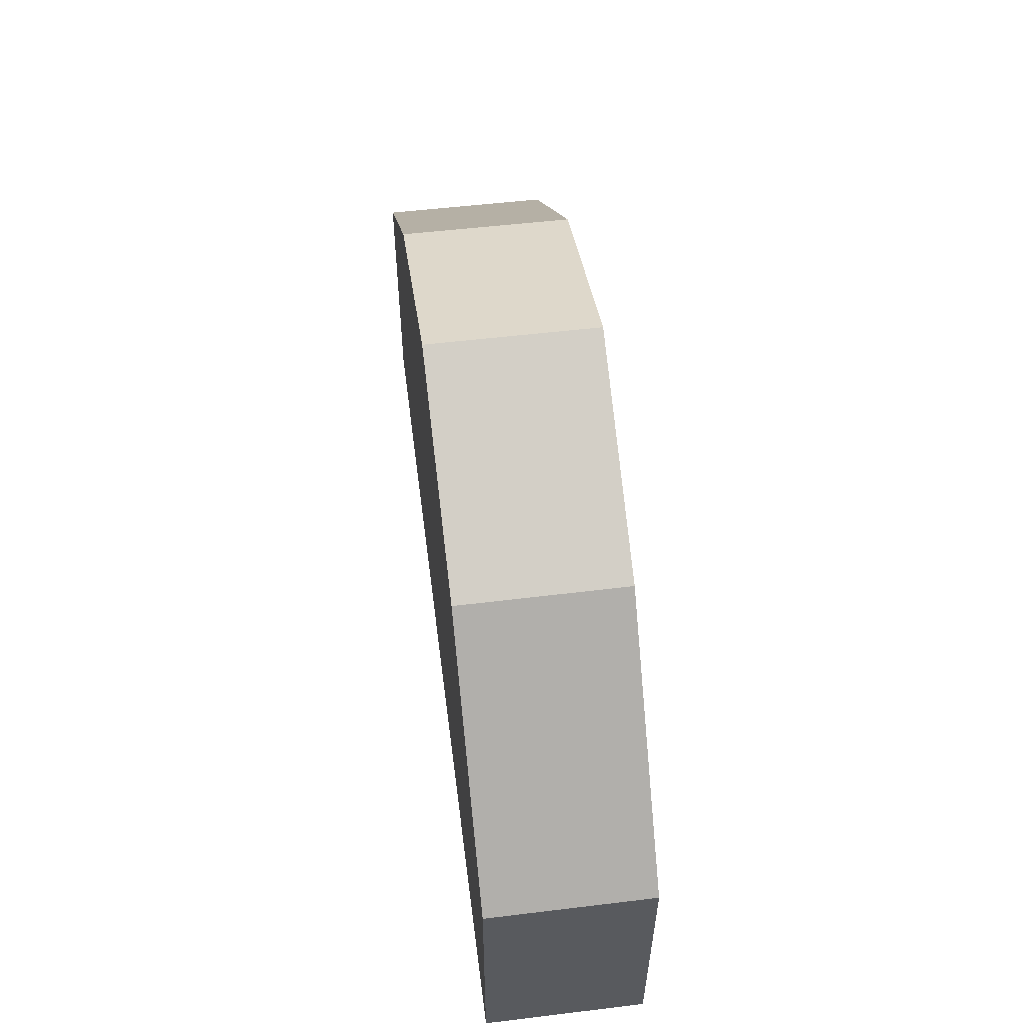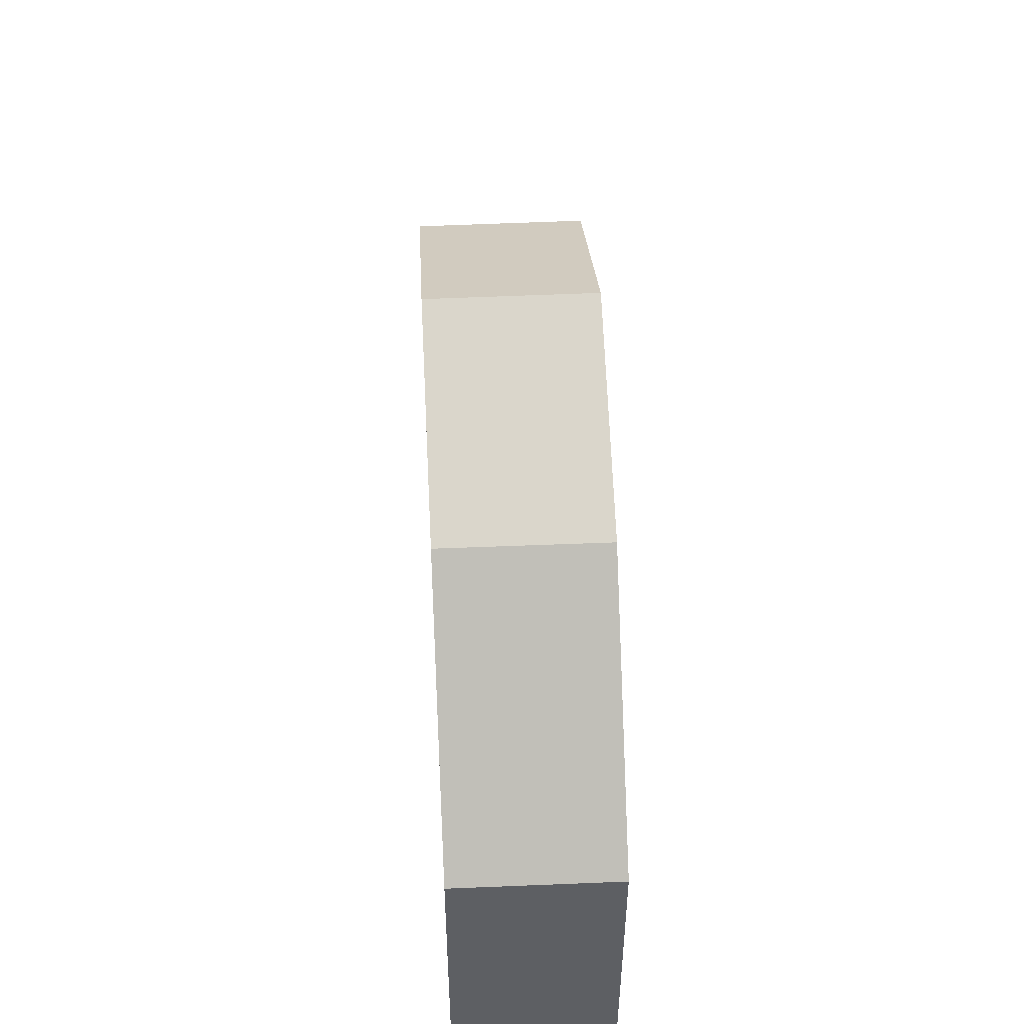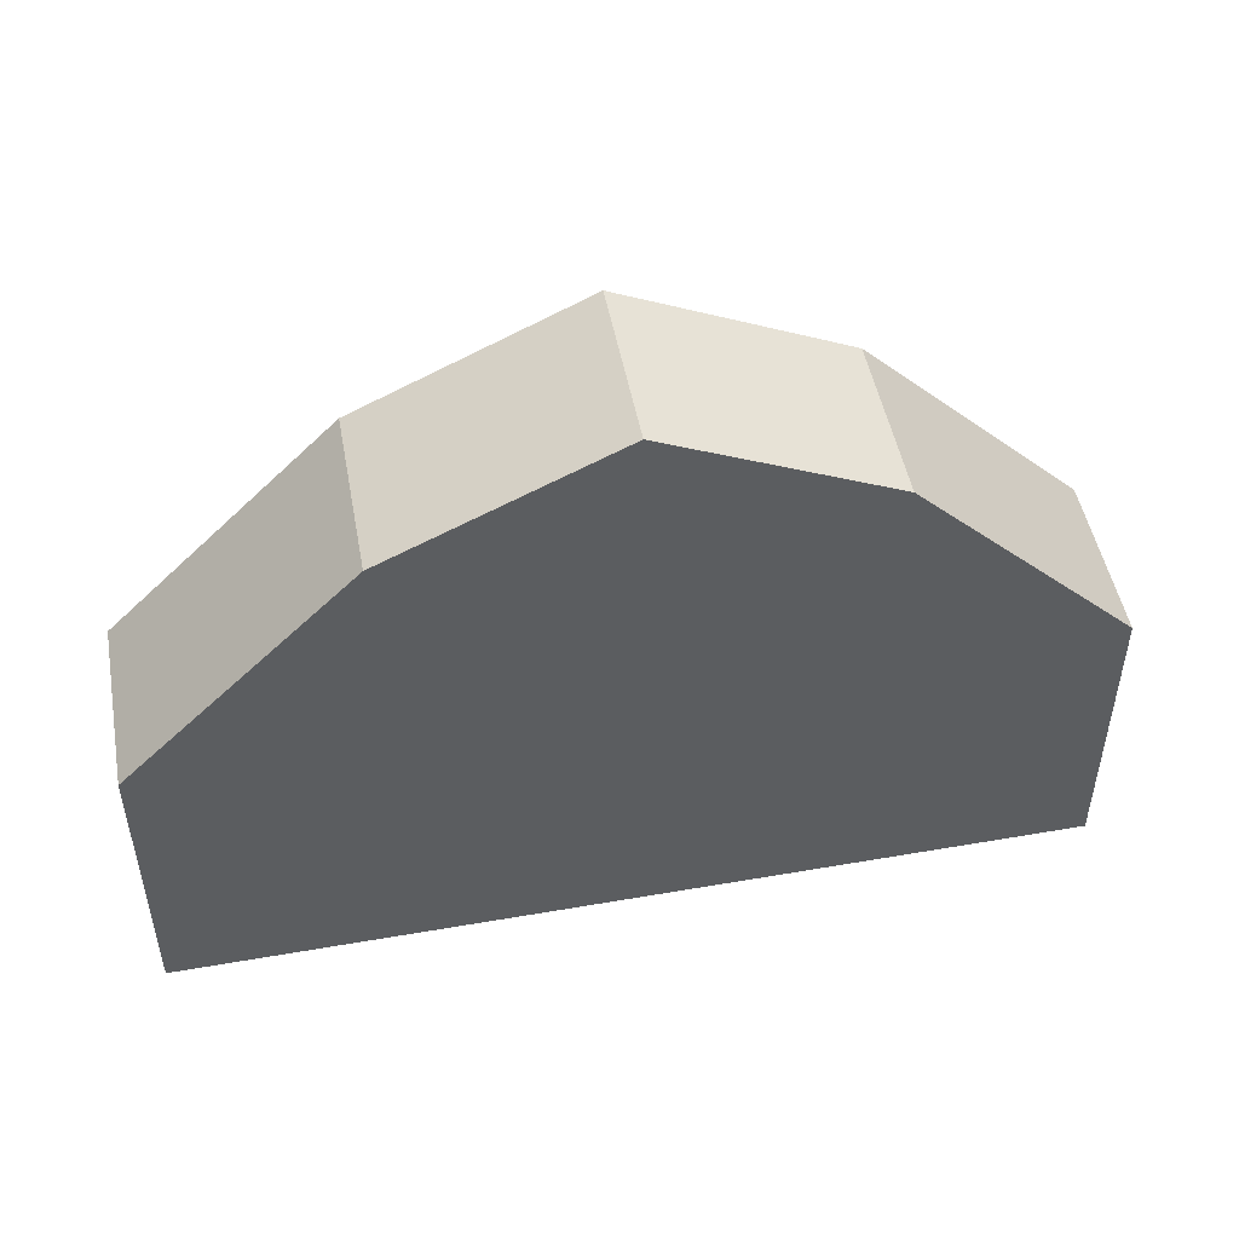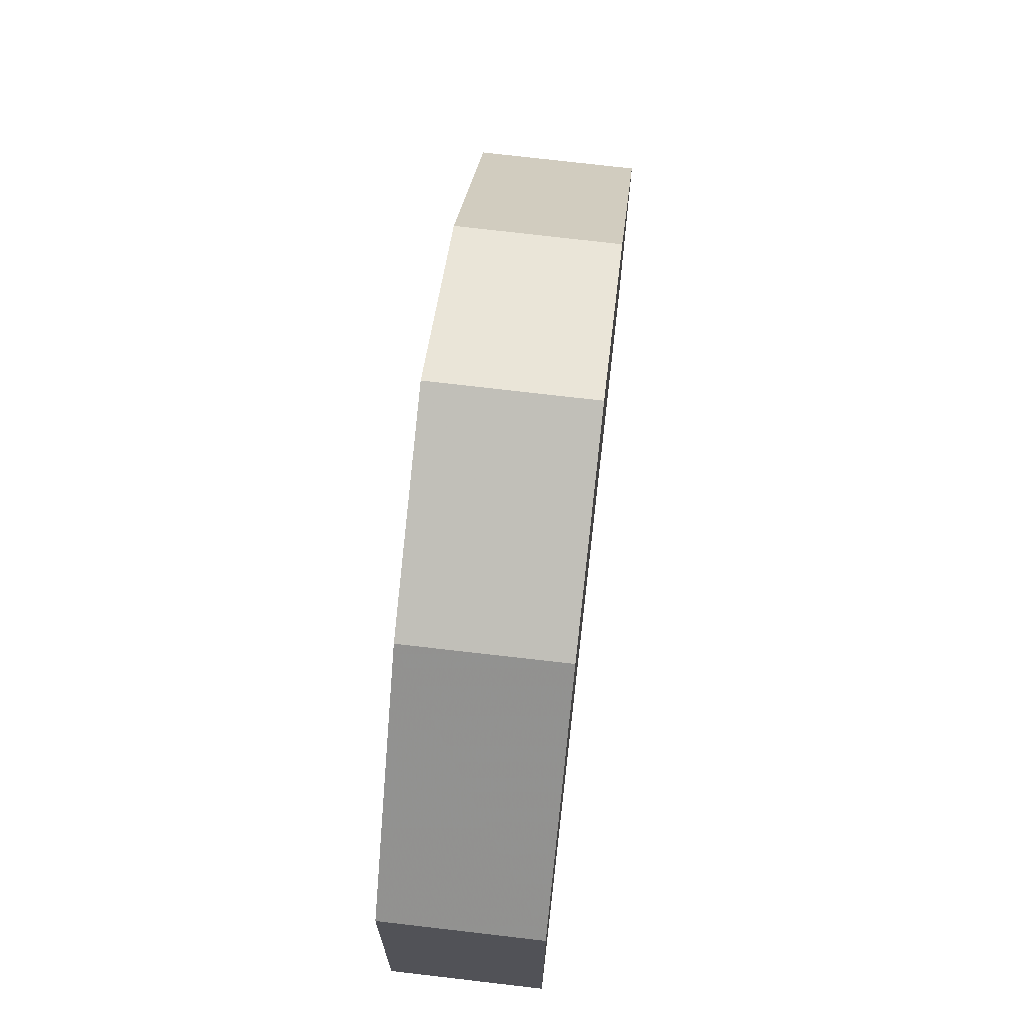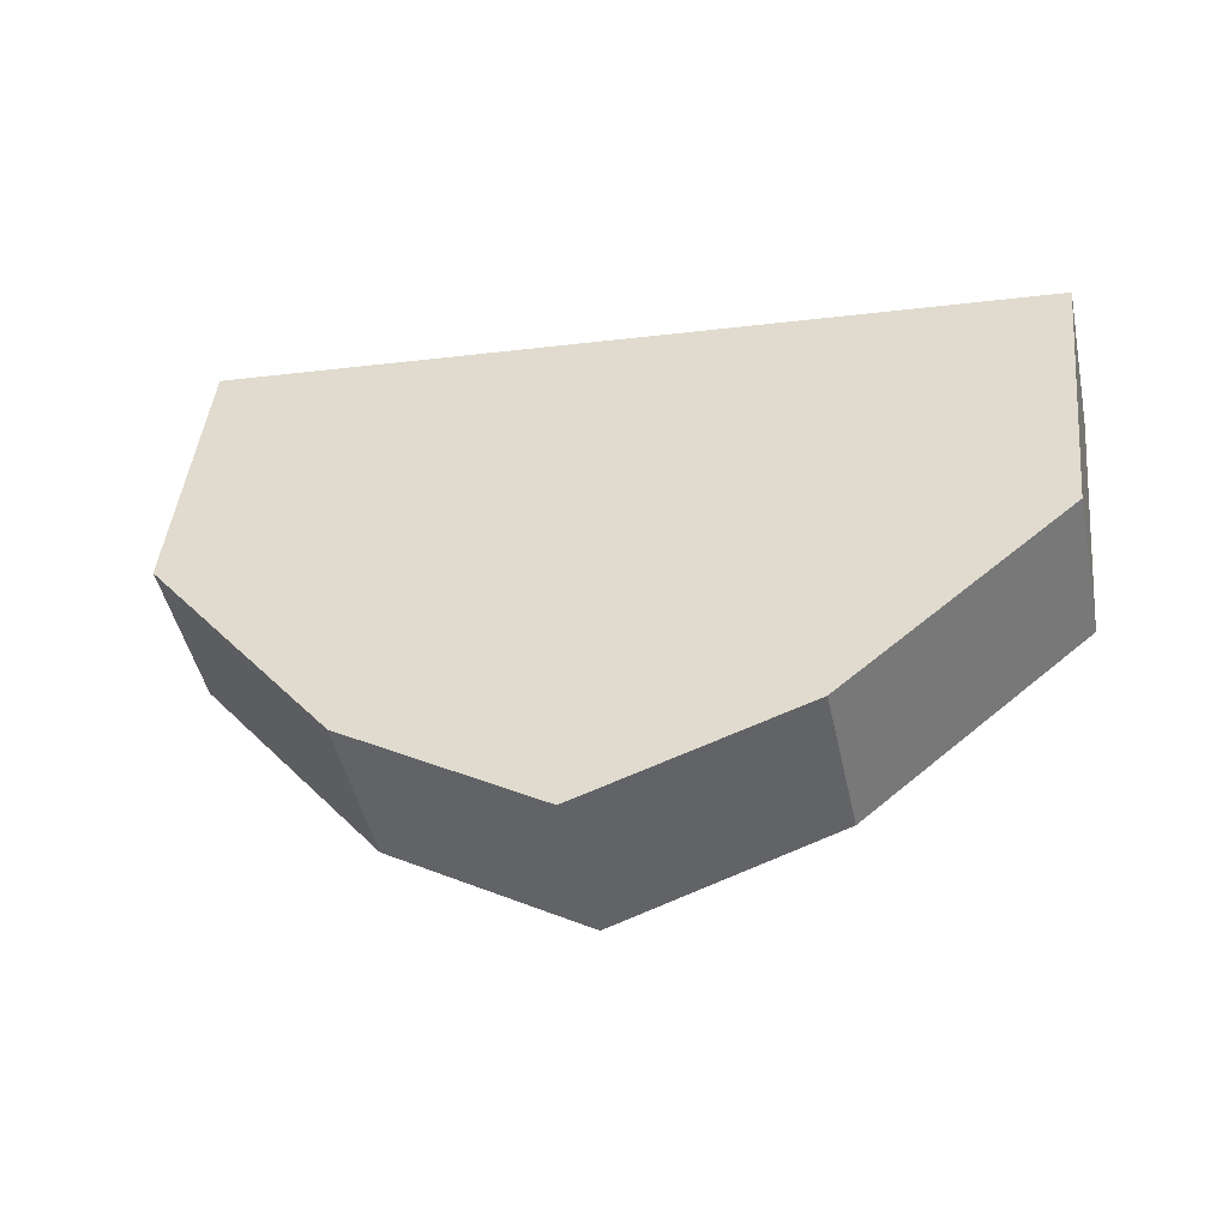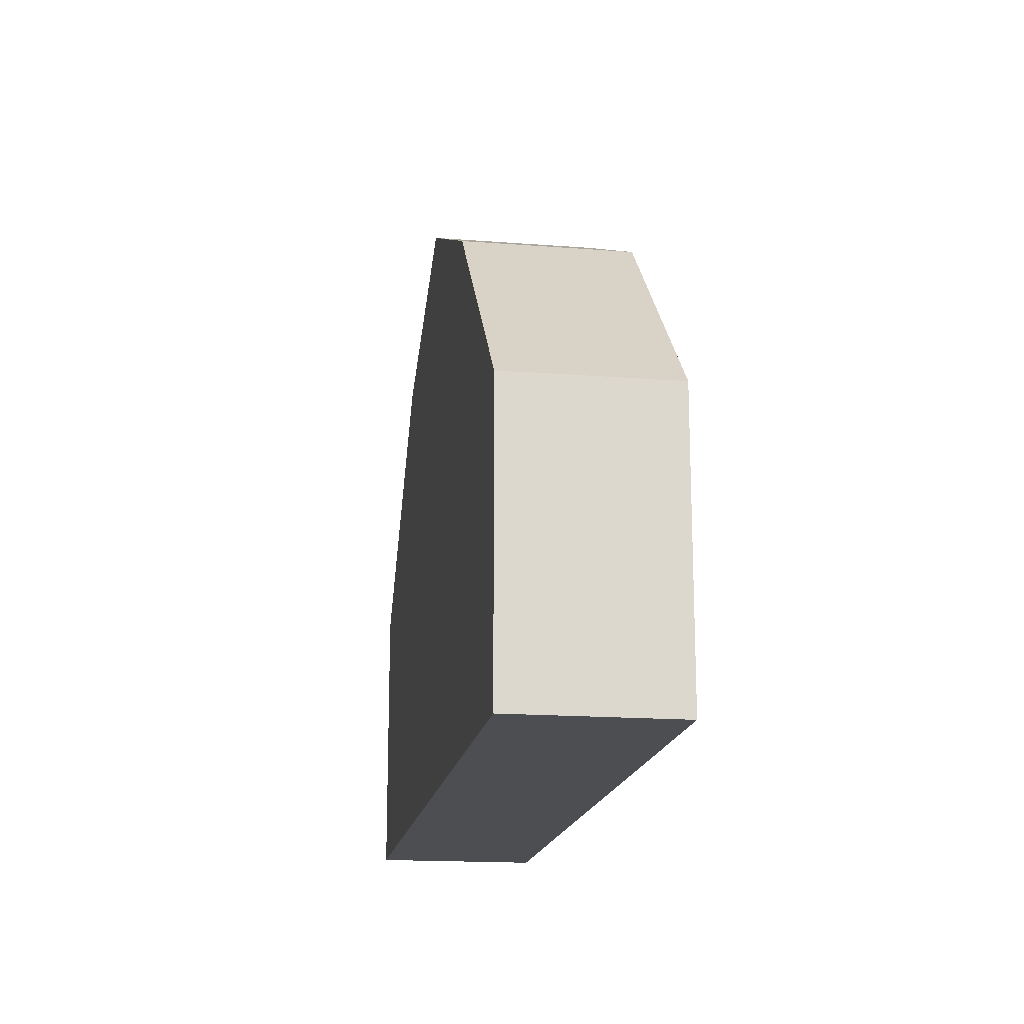
<metadata>
{"format":"obj","ext":"obj","renderer":"f3d","projection":"perspective","resolution":1024,"background":"white","views":[{"elev":57.4,"azim":-85.0,"up":"+Y"},{"elev":49.0,"azim":99.2,"up":"+Y"},{"elev":49.7,"azim":-178.6,"up":"+Y"},{"elev":68.3,"azim":-71.1,"up":"+Y"},{"elev":45.4,"azim":-174.0,"up":"+Z"},{"elev":-17.1,"azim":-86.6,"up":"+Y"}]}
</metadata>
<code>
v 1.515 0.03408 4.692
v 1.495 0.0436 4.696
v 1.495 0.0436 4.696
v 1.565 -0.00909 4.681
v 1.565 -0.056 4.681
v 1.425 -0.056 4.711
v 1.425 -0.008193 4.711
v 1.46 0.02689 4.704
v 1.495 0.0436 4.696
v 1.515 0.03408 4.692
v 1.53 0.02689 4.689
v 1.565 -0.056 4.681
v 1.57 -0.056 4.708
v 1.431 -0.056 4.738
v 1.425 -0.056 4.711
v 1.431 -0.008193 4.738
v 1.425 -0.008193 4.711
v 1.425 -0.056 4.711
v 1.431 -0.056 4.738
v 1.465 0.02689 4.731
v 1.5 0.04355 4.723
v 1.535 0.02689 4.716
v 1.57 -0.00909 4.708
v 1.57 -0.056 4.708
v 1.57 -0.00909 4.708
v 1.535 0.02689 4.716
v 1.5 0.04355 4.723
v 1.465 0.02689 4.731
v 1.431 -0.008193 4.738
v 1.431 -0.056 4.738
f 1 2 3
f 4 5 6
f 4 6 7
f 4 7 8
f 4 8 9
f 4 9 10
f 4 10 11
f 12 13 14
f 12 14 15
f 16 17 18
f 16 18 19
f 16 20 8
f 16 8 7
f 20 21 3
f 20 3 2
f 20 2 8
f 21 22 11
f 1 21 11
f 21 1 3
f 22 23 4
f 22 4 11
f 23 13 5
f 23 5 4
f 24 25 26
f 24 26 27
f 24 27 28
f 24 28 29
f 24 29 30

</code>
